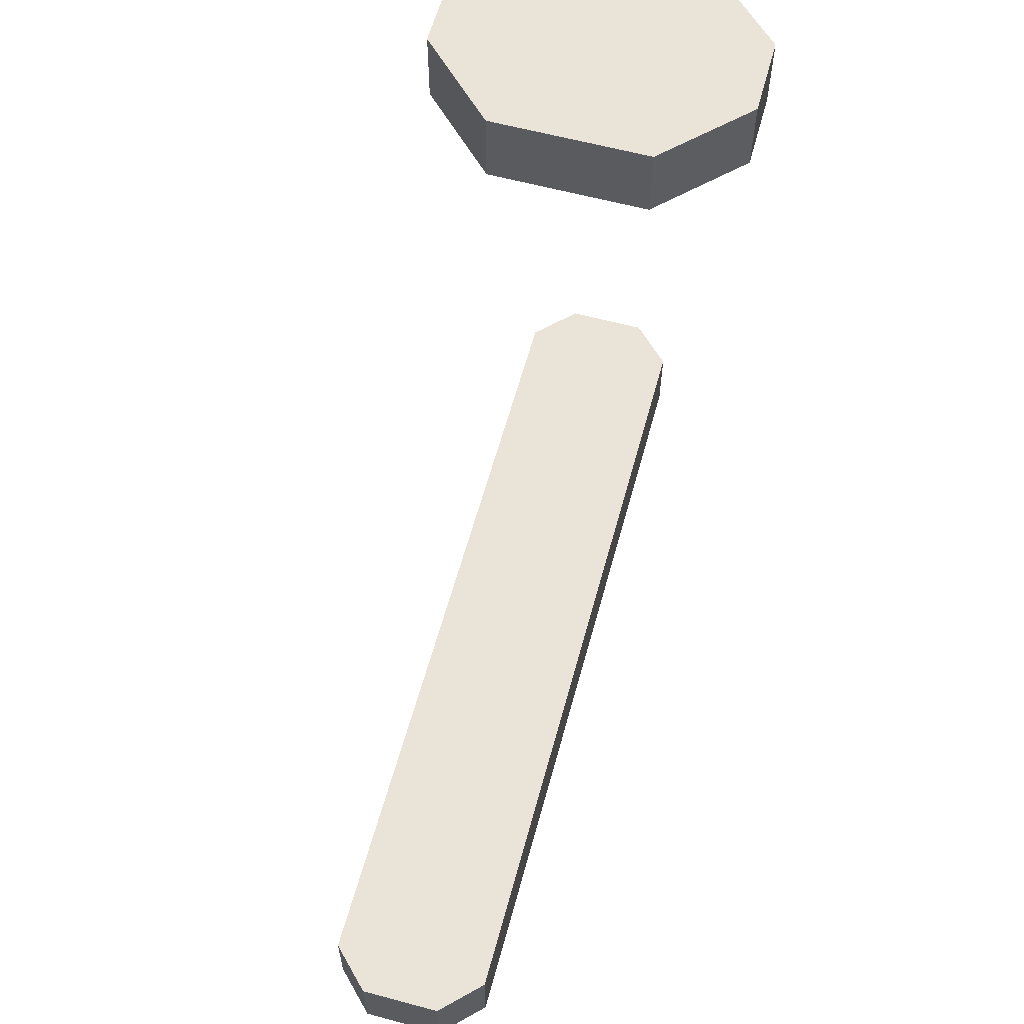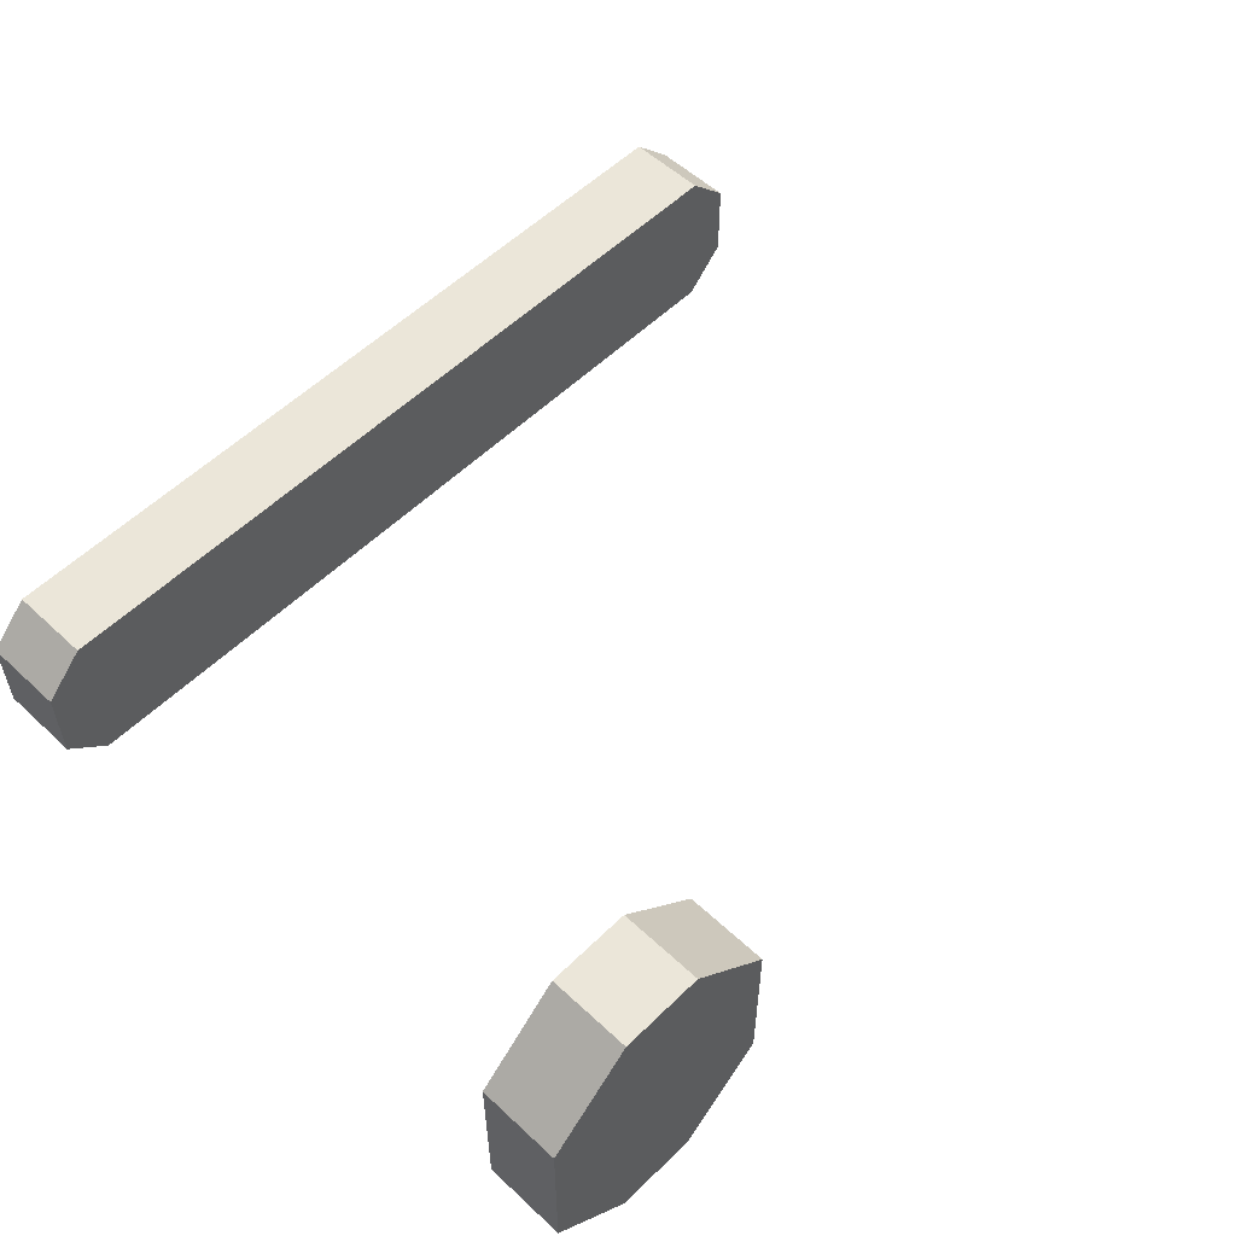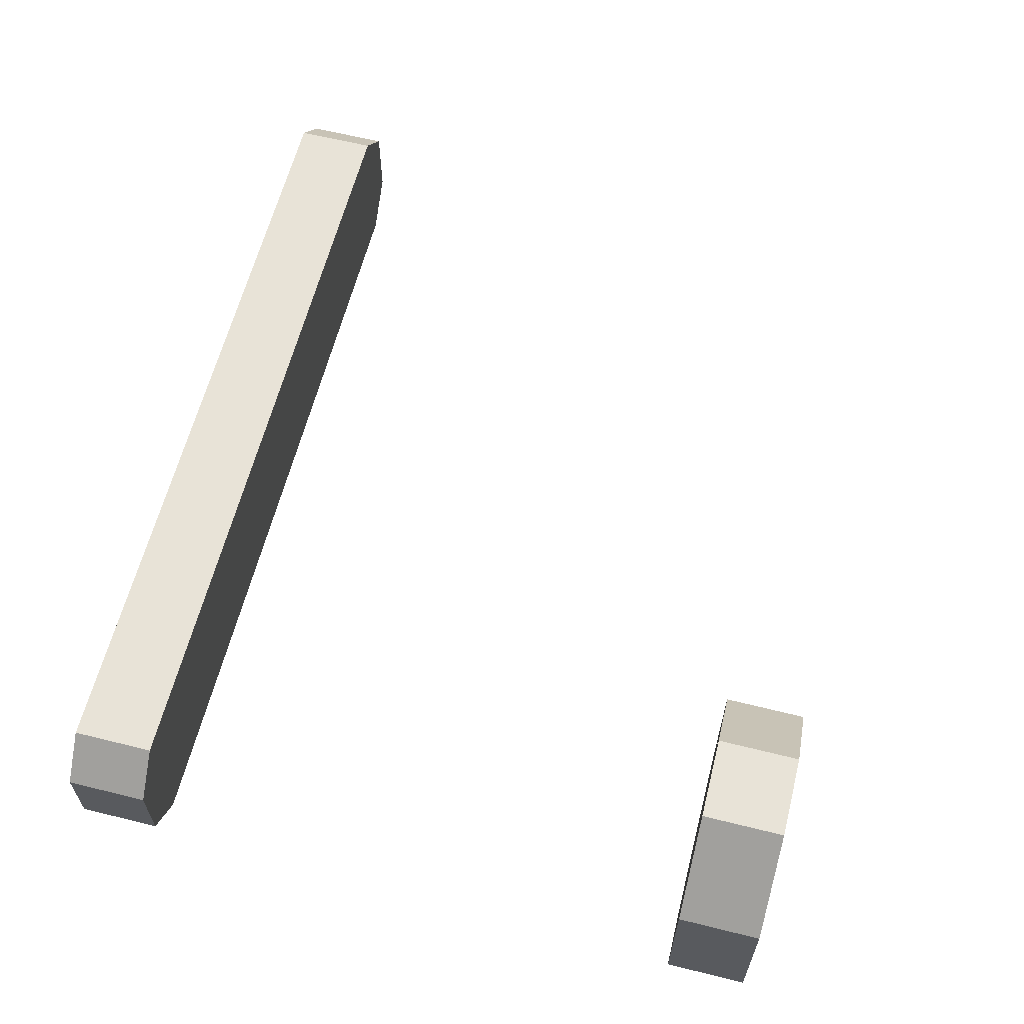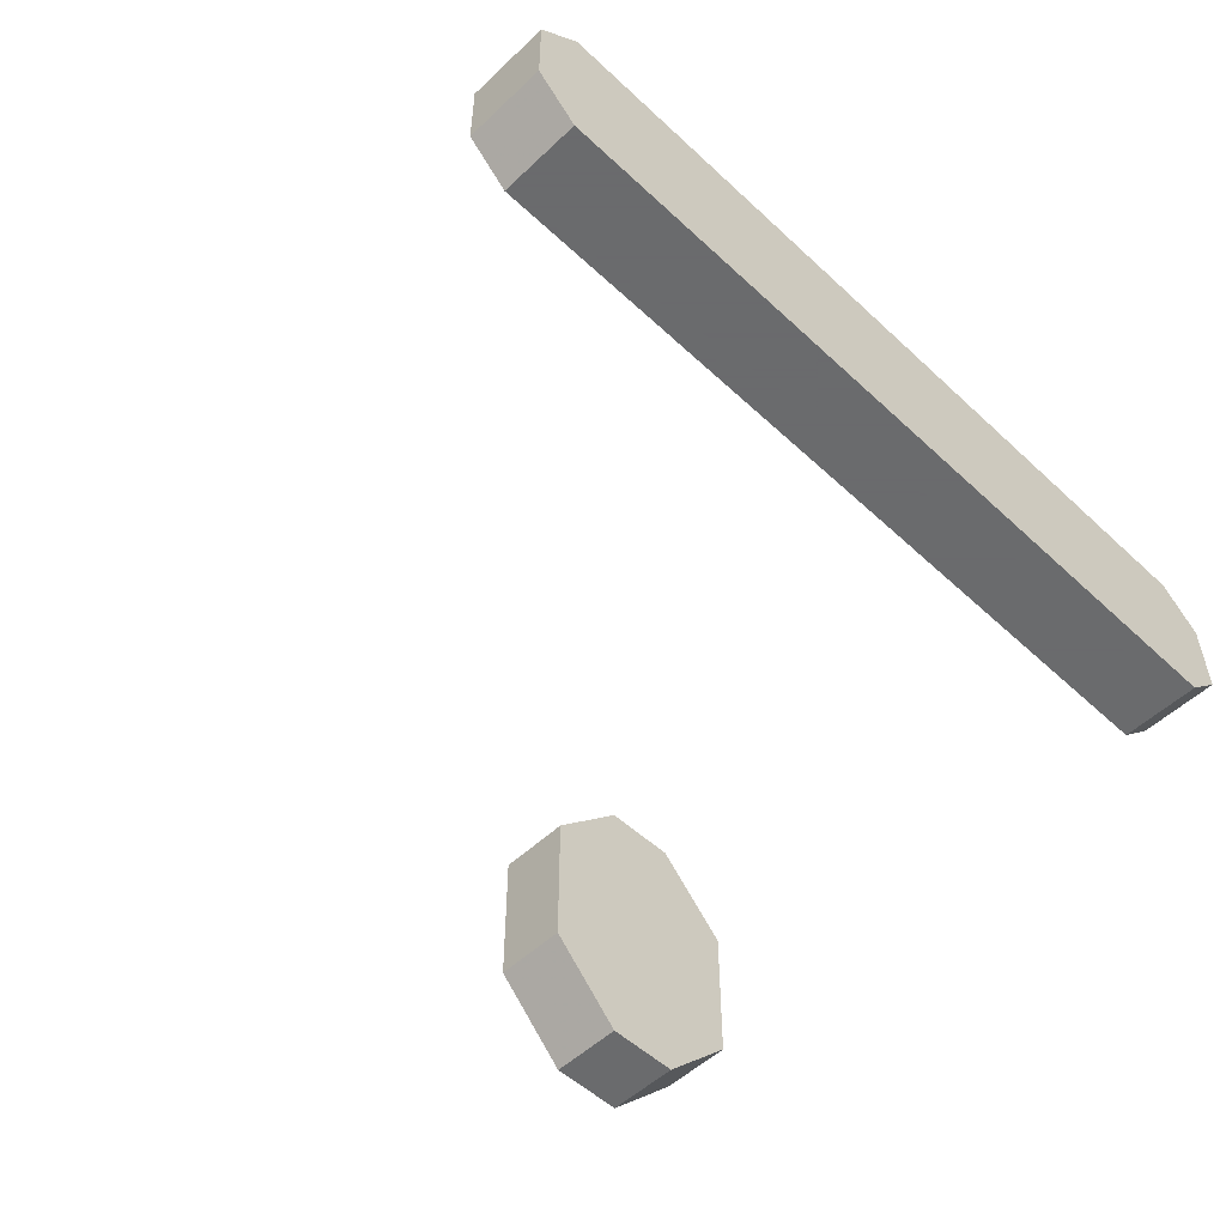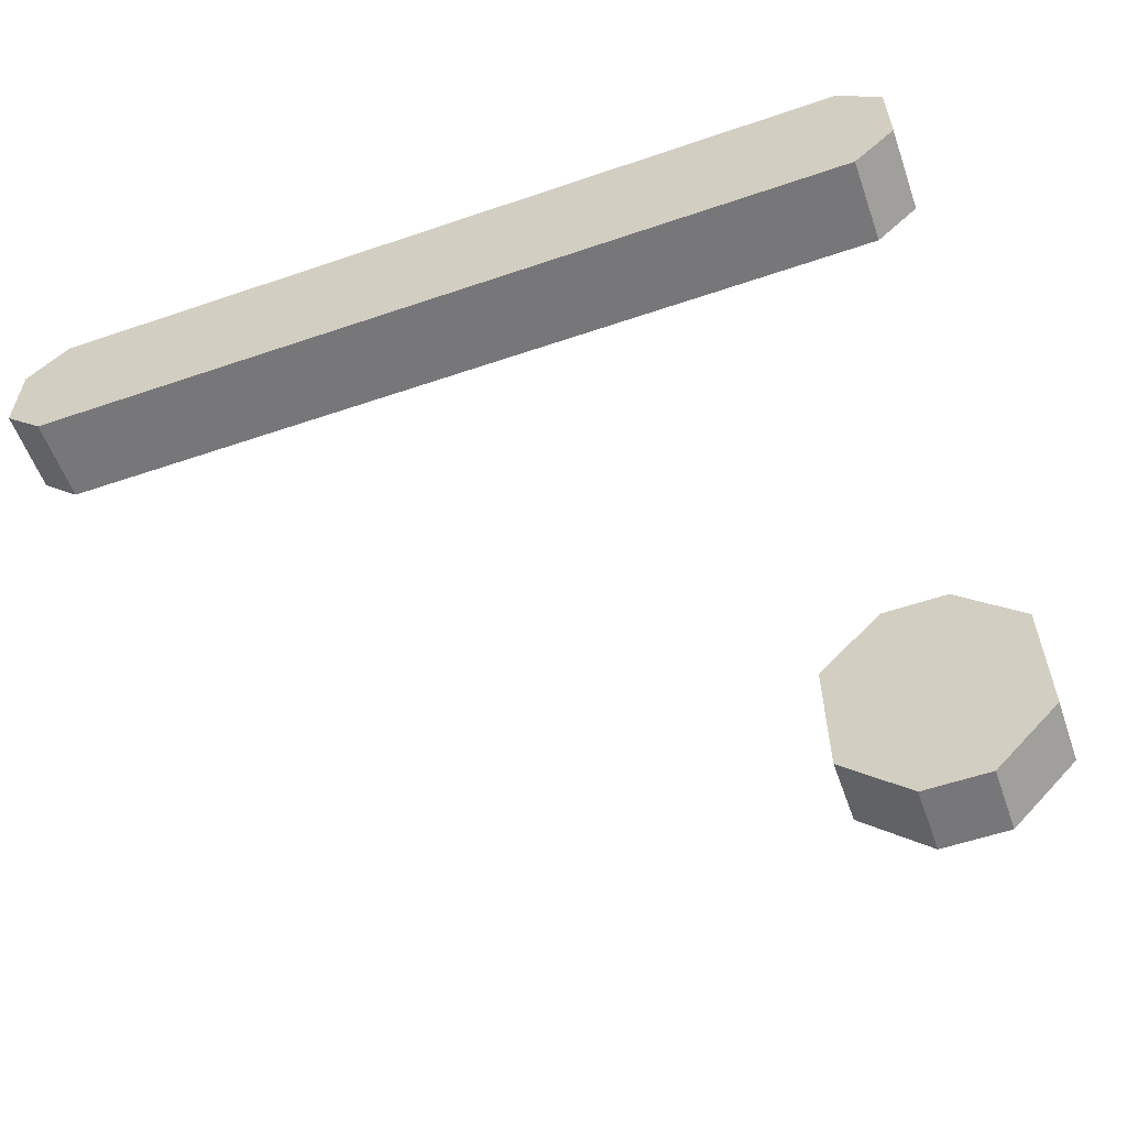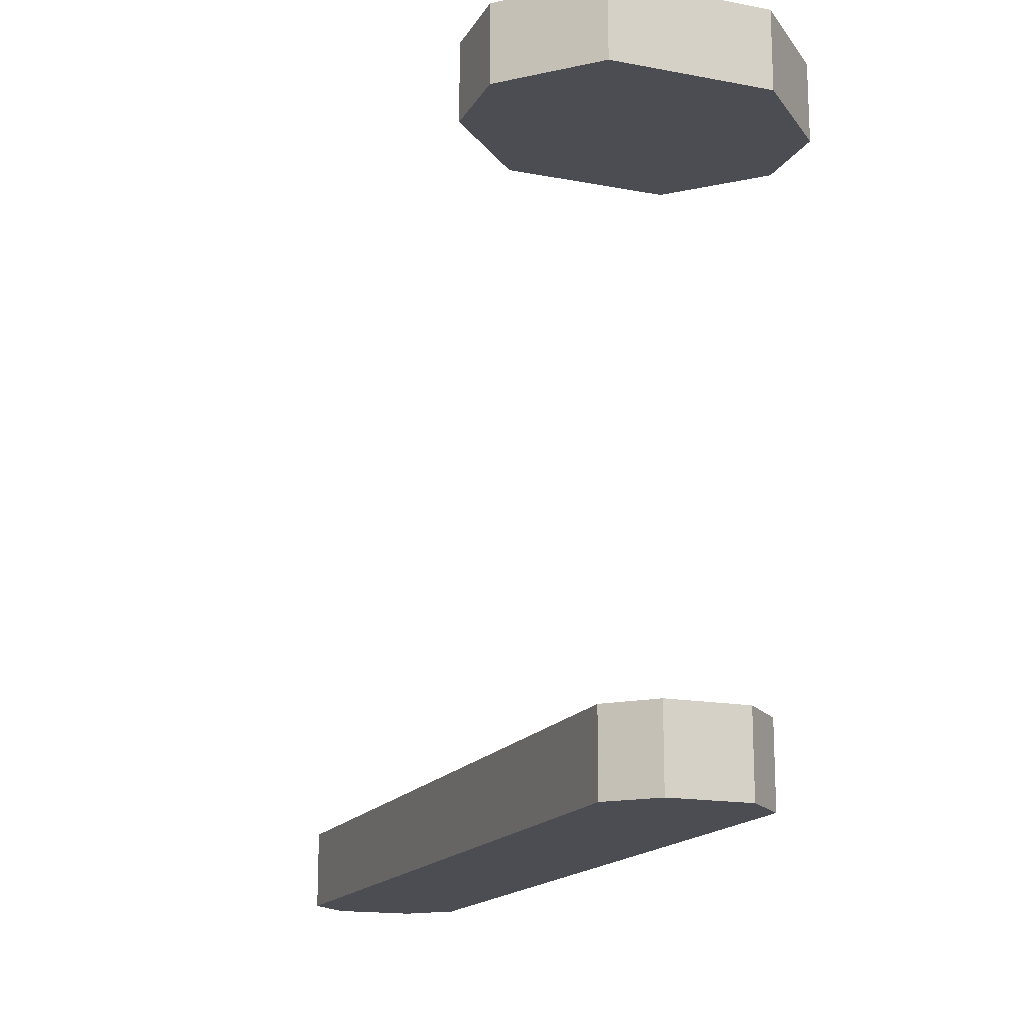
<metadata>
{"format":"obj","ext":"obj","renderer":"f3d","projection":"perspective","resolution":1024,"background":"white","views":[{"elev":60.8,"azim":105.3,"up":"+Z"},{"elev":55.3,"azim":-45.7,"up":"+Y"},{"elev":61.8,"azim":-75.8,"up":"+Y"},{"elev":-53.2,"azim":135.2,"up":"+Y"},{"elev":-57.2,"azim":-160.5,"up":"+Y"},{"elev":-16.3,"azim":-111.1,"up":"+Z"}]}
</metadata>
<code>
g HK416
v -0.0625 0.0625 -0.1875
v 0.5625 0.0625 -0.1875
v 0.5625 0.0625 -0.25
v -0.0625 0.0625 -0.25
v -0.0625 -0.0625 -0.1875
v 0.5625 -0.0625 -0.1875
v 0.5625 -0.0625 -0.25
v -0.0625 -0.0625 -0.25
f 1 2 3 4
f 8 7 6 5
f 2 1 5 6
f 4 3 7 8
f 3 2 6 7
f 1 4 8 5
v -0.03125 0.125 0.3125
v 0.03125 0.125 0.3125
v 0.03125 0.125 0.25
v -0.03125 0.125 0.25
v -0.09375 0.0625 0.3125
v 0.09375 0.0625 0.3125
v 0.09375 0.0625 0.25
v -0.09375 0.0625 0.25
f 9 10 11 12
f 16 15 14 13
f 10 9 13 14
f 12 11 15 16
f 11 10 14 15
f 9 12 16 13
v -0.09375 -0.0625 0.3125
v 0.09375 -0.0625 0.3125
v 0.09375 -0.0625 0.25
v -0.09375 -0.0625 0.25
v -0.03125 -0.125 0.3125
v 0.03125 -0.125 0.3125
v 0.03125 -0.125 0.25
v -0.03125 -0.125 0.25
f 17 18 19 20
f 24 23 22 21
f 18 17 21 22
f 20 19 23 24
f 19 18 22 23
f 17 20 24 21
v -0.09375 0.0625 0.3125
v 0.09375 0.0625 0.3125
v 0.09375 0.0625 0.25
v -0.09375 0.0625 0.25
v -0.09375 -0.0625 0.3125
v 0.09375 -0.0625 0.3125
v 0.09375 -0.0625 0.25
v -0.09375 -0.0625 0.25
f 25 26 27 28
f 32 31 30 29
f 26 25 29 30
f 28 27 31 32
f 27 26 30 31
f 25 28 32 29
v 0.5625 0.0625 -0.1875
v 0.5938 0.03125 -0.1875
v 0.5938 0.03125 -0.25
v 0.5625 0.0625 -0.25
v 0.5625 -0.0625 -0.1875
v 0.5938 -0.03125 -0.1875
v 0.5938 -0.03125 -0.25
v 0.5625 -0.0625 -0.25
f 33 34 35 36
f 40 39 38 37
f 34 33 37 38
f 36 35 39 40
f 35 34 38 39
f 33 36 40 37
v -0.09375 0.03125 -0.1875
v -0.0625 0.0625 -0.1875
v -0.0625 0.0625 -0.25
v -0.09375 0.03125 -0.25
v -0.09375 -0.03125 -0.1875
v -0.0625 -0.0625 -0.1875
v -0.0625 -0.0625 -0.25
v -0.09375 -0.03125 -0.25
f 41 42 43 44
f 48 47 46 45
f 42 41 45 46
f 44 43 47 48
f 43 42 46 47
f 41 44 48 45

</code>
